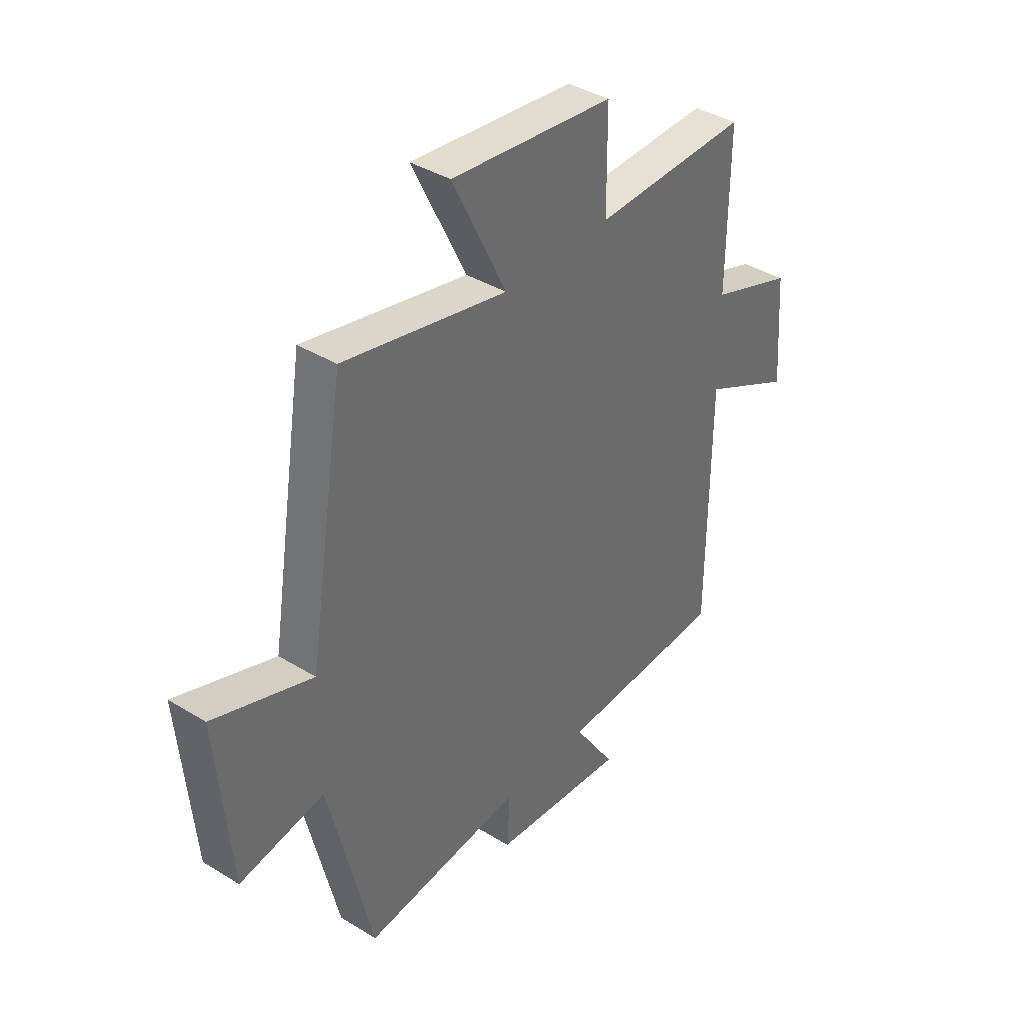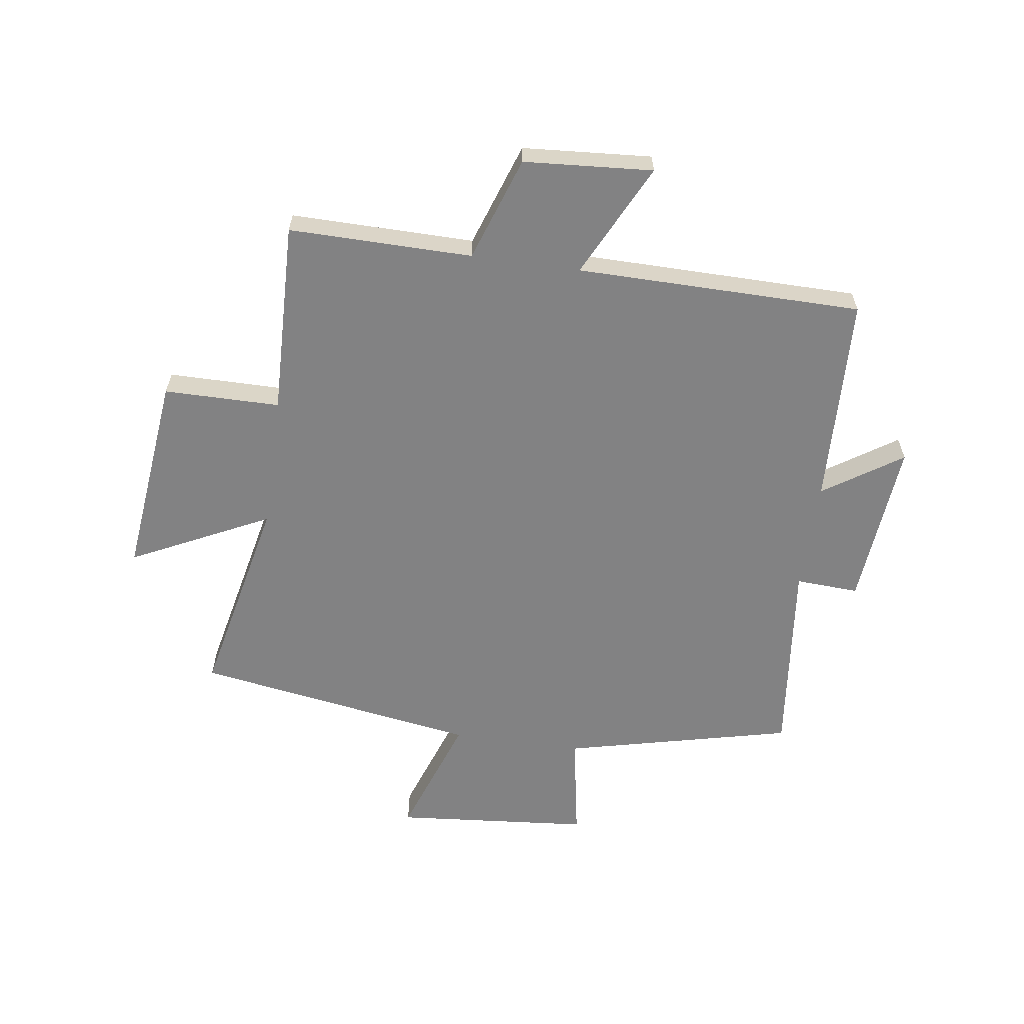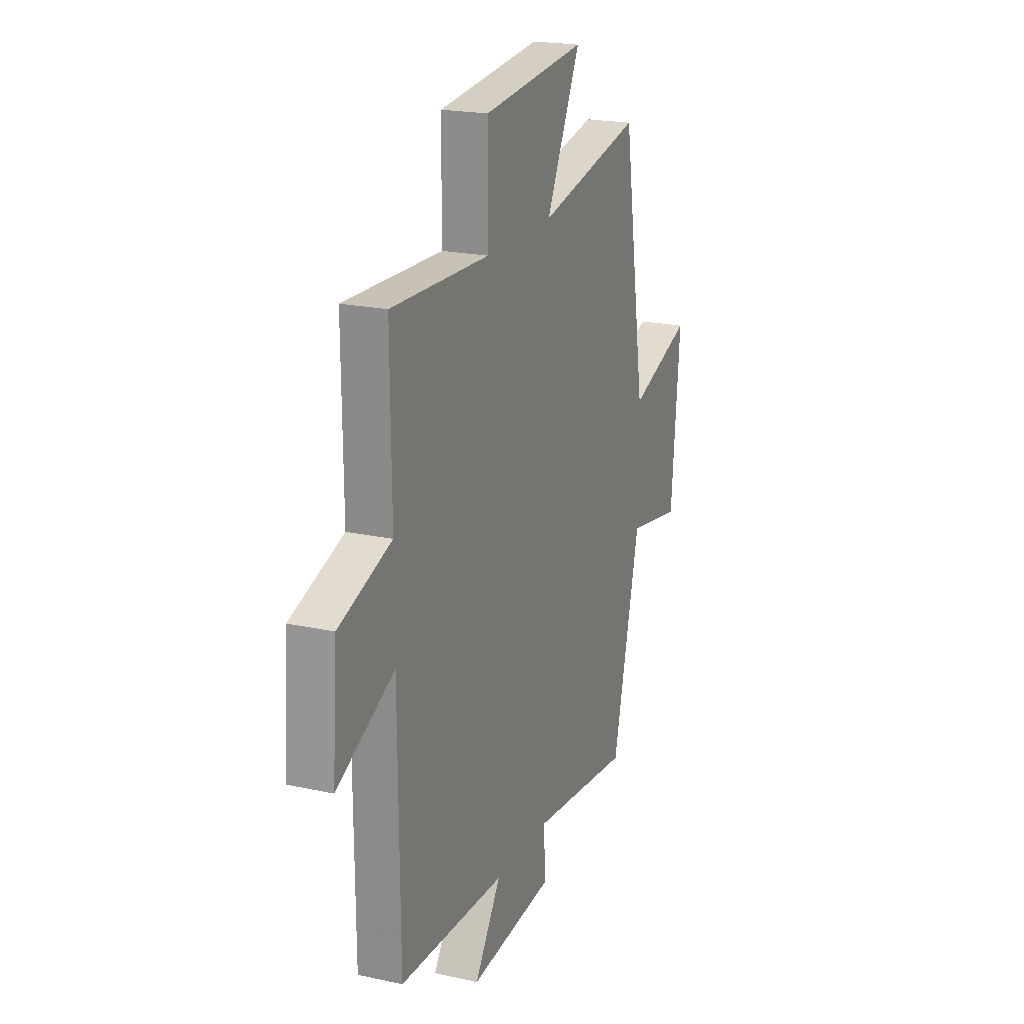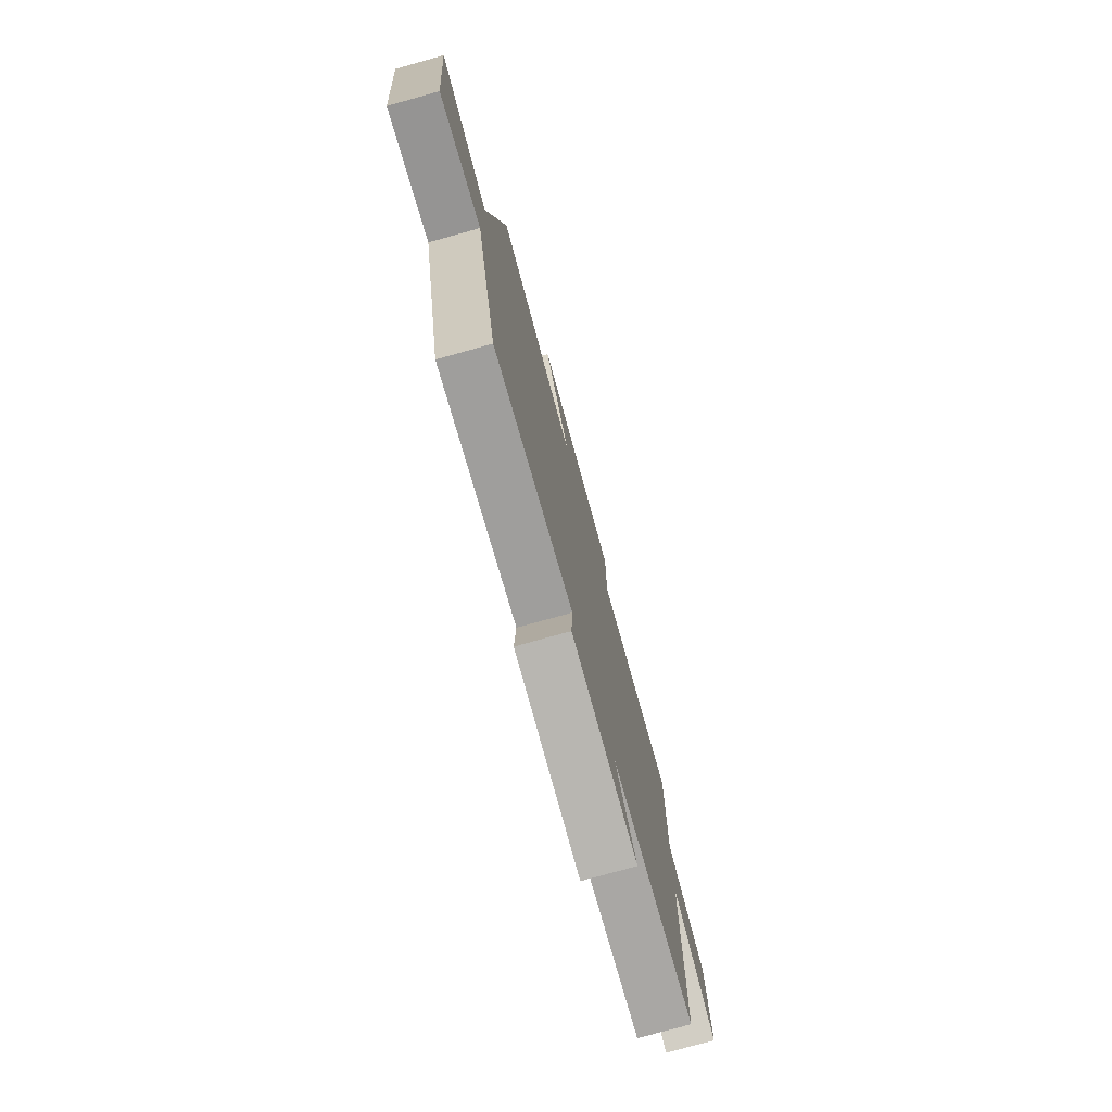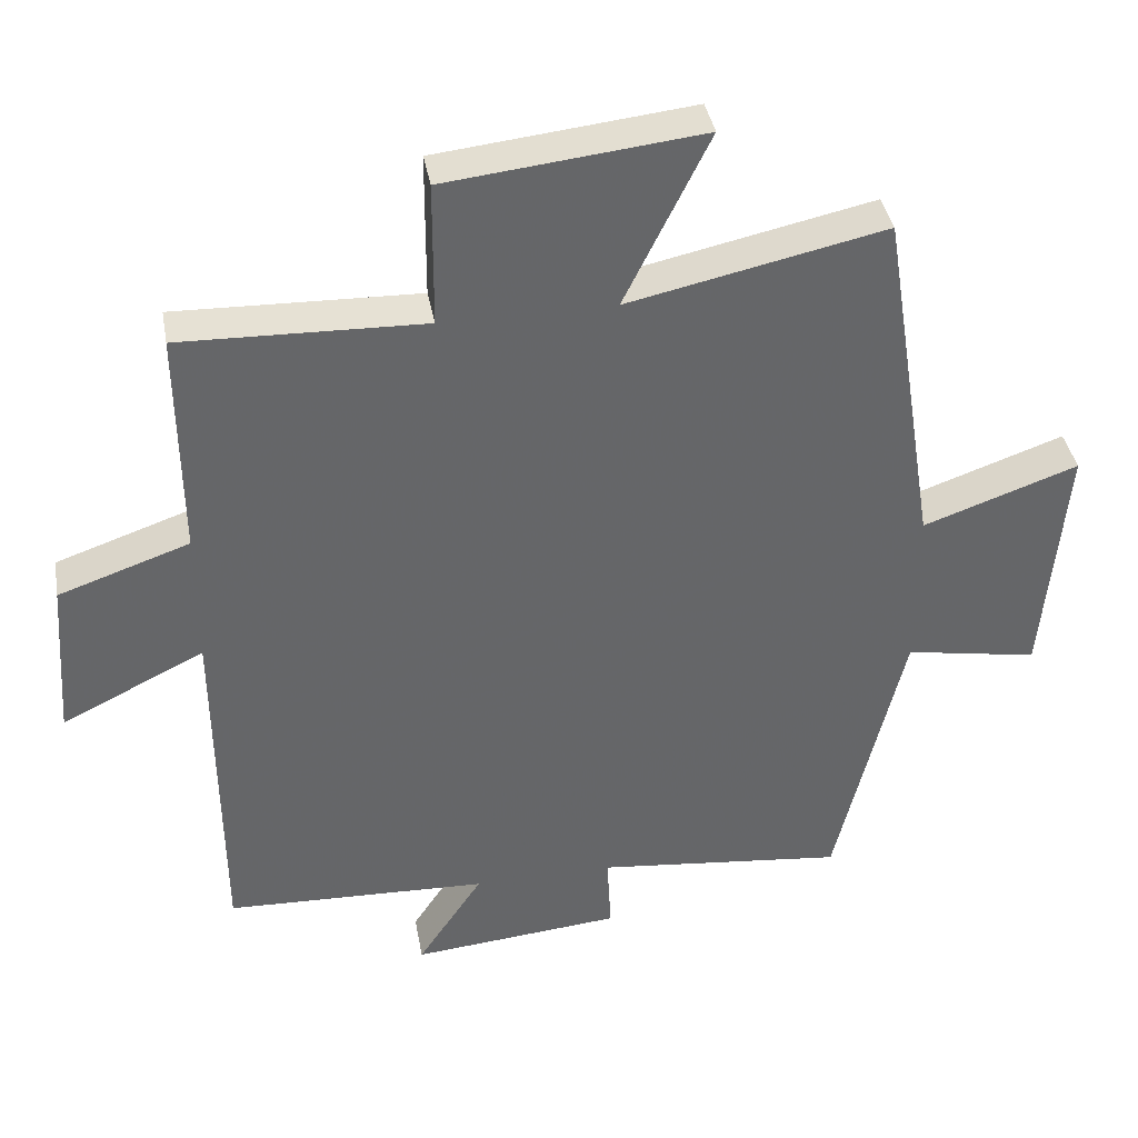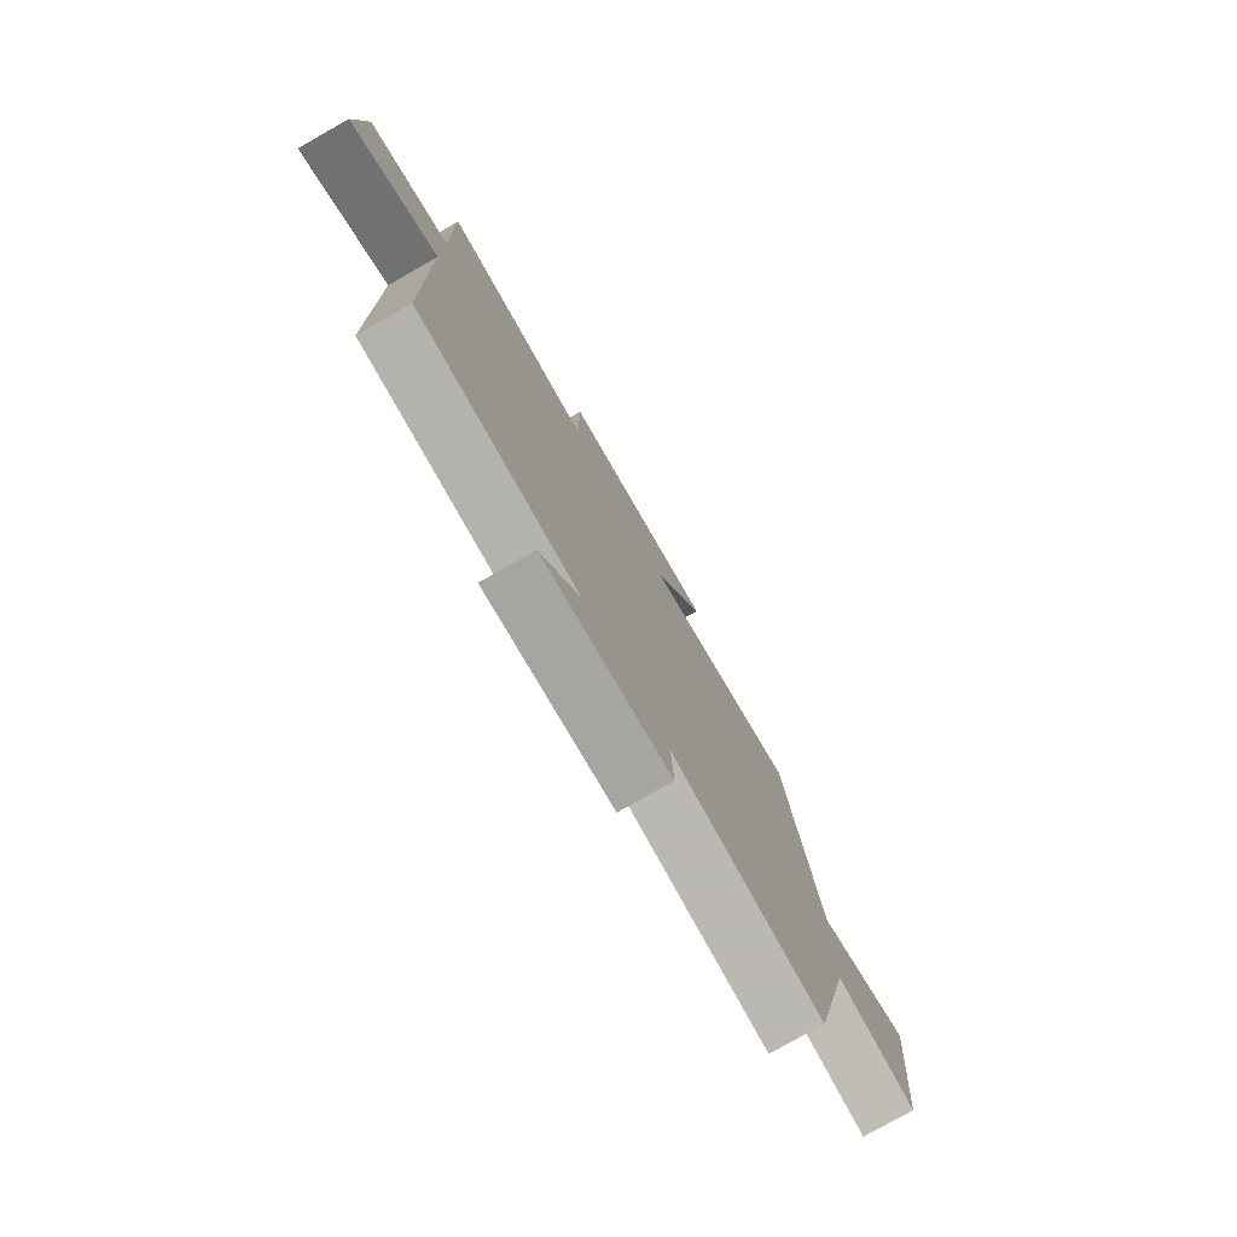
<metadata>
{"format":"obj","ext":"obj","renderer":"f3d","projection":"perspective","resolution":1024,"background":"white","views":[{"elev":38.8,"azim":-52.3,"up":"+Z"},{"elev":-60.9,"azim":81.9,"up":"+Y"},{"elev":20.4,"azim":111.9,"up":"+Z"},{"elev":-76.8,"azim":-74.4,"up":"+Z"},{"elev":38.8,"azim":169.9,"up":"+Z"},{"elev":-77.9,"azim":119.5,"up":"+Z"}]}
</metadata>
<code>
v 0.503 0.07 0.51
v 0.5 0.07 0.194
v 0.68 0.07 0.132
v 0.696 0.07 -0.09
v 0.5 0.07 0.006
v 0.496 0.07 -0.486
v 0.133 0.07 -0.5
v 0.223 0.07 -0.635
v -0.067 0.07 -0.609
v -0.061 0.07 -0.5
v -0.406 0.07 -0.538
v -0.5 0.07 -0.143
v -0.684 0.07 -0.176
v -0.714 0.07 0.162
v -0.5 0.07 0.087
v -0.422 0.07 0.576
v -0.068 0.07 0.5
v -0.185 0.07 0.738
v 0.167 0.07 0.7
v 0.168 0.07 0.5
v 0.503 0 0.51
v 0.5 0 0.194
v 0.68 0 0.132
v 0.696 0 -0.09
v 0.5 0 0.006
v 0.496 0 -0.486
v 0.133 0 -0.5
v 0.223 0 -0.635
v -0.067 0 -0.609
v -0.061 0 -0.5
v -0.406 0 -0.538
v -0.5 0 -0.143
v -0.684 0 -0.176
v -0.714 0 0.162
v -0.5 0 0.087
v -0.422 0 0.576
v -0.068 0 0.5
v -0.185 0 0.738
v 0.167 0 0.7
v 0.168 0 0.5
f 17 18 19 20
f 15 16 17
f 15 17 20
f 12 13 14 15
f 20 1 2
f 15 20 2
f 12 15 2
f 11 12 2
f 10 11 2
f 7 8 9 10
f 7 10 2
f 6 7 2
f 5 6 2
f 2 3 4 5
f 40 39 38 37
f 37 36 35
f 40 37 35
f 35 34 33 32
f 22 21 40
f 22 40 35
f 22 35 32
f 22 32 31
f 22 31 30
f 30 29 28 27
f 22 30 27
f 22 27 26
f 22 26 25
f 25 24 23 22
f 1 21 22 2
f 2 22 23 3
f 3 23 24 4
f 4 24 25 5
f 5 25 26 6
f 6 26 27 7
f 7 27 28 8
f 8 28 29 9
f 9 29 30 10
f 10 30 31 11
f 11 31 32 12
f 12 32 33 13
f 13 33 34 14
f 14 34 35 15
f 15 35 36 16
f 16 36 37 17
f 17 37 38 18
f 18 38 39 19
f 19 39 40 20
f 20 40 21 1

</code>
